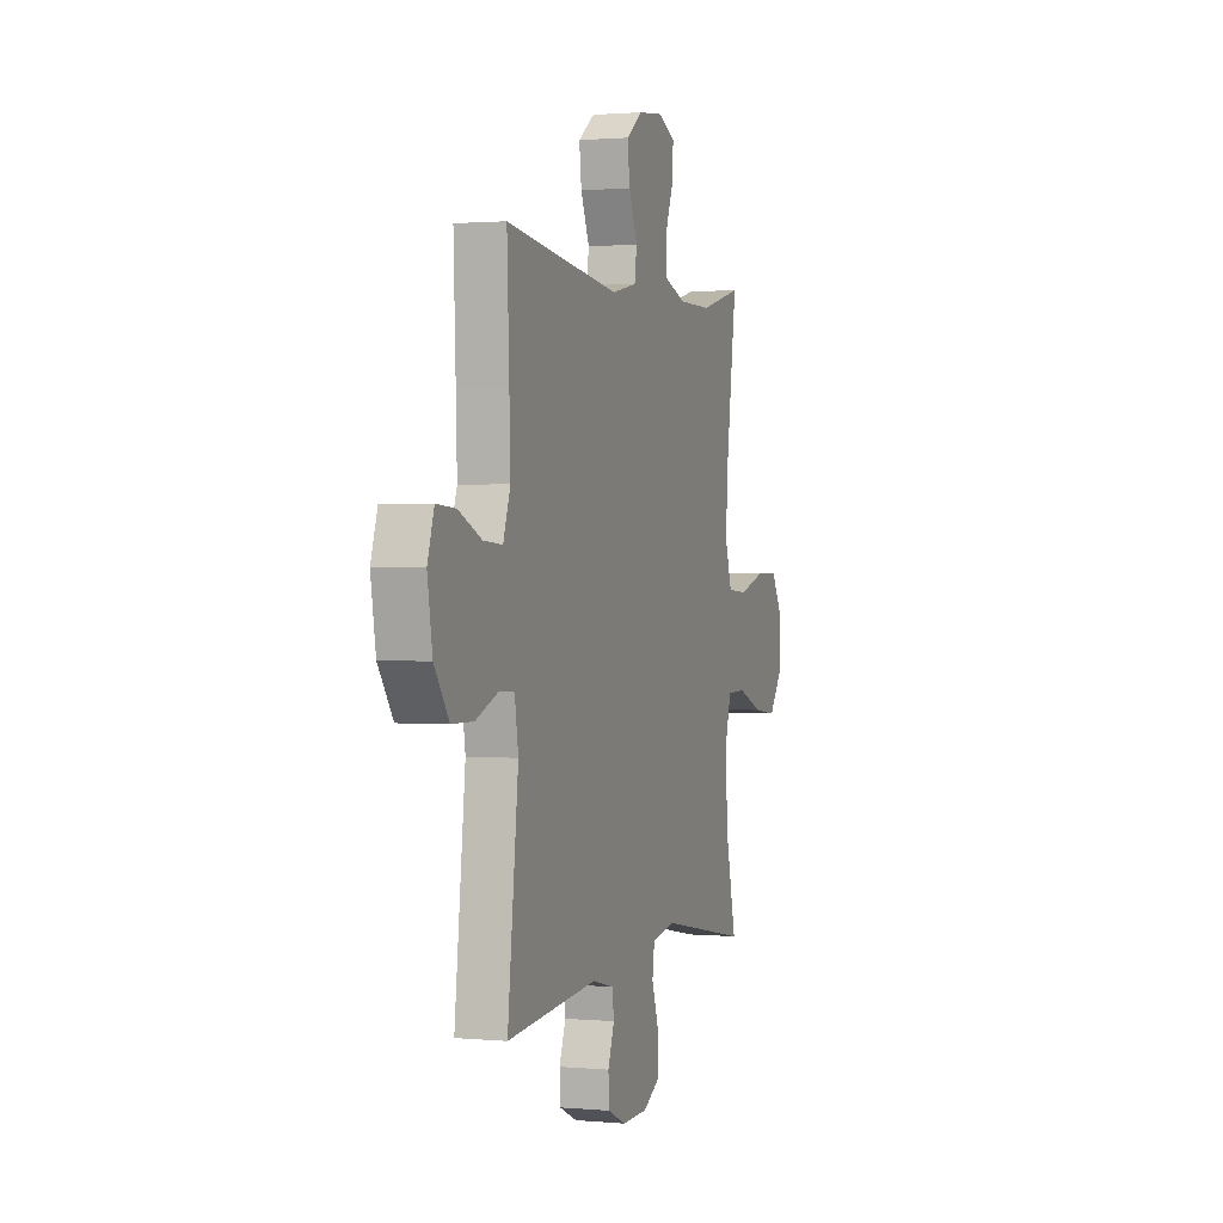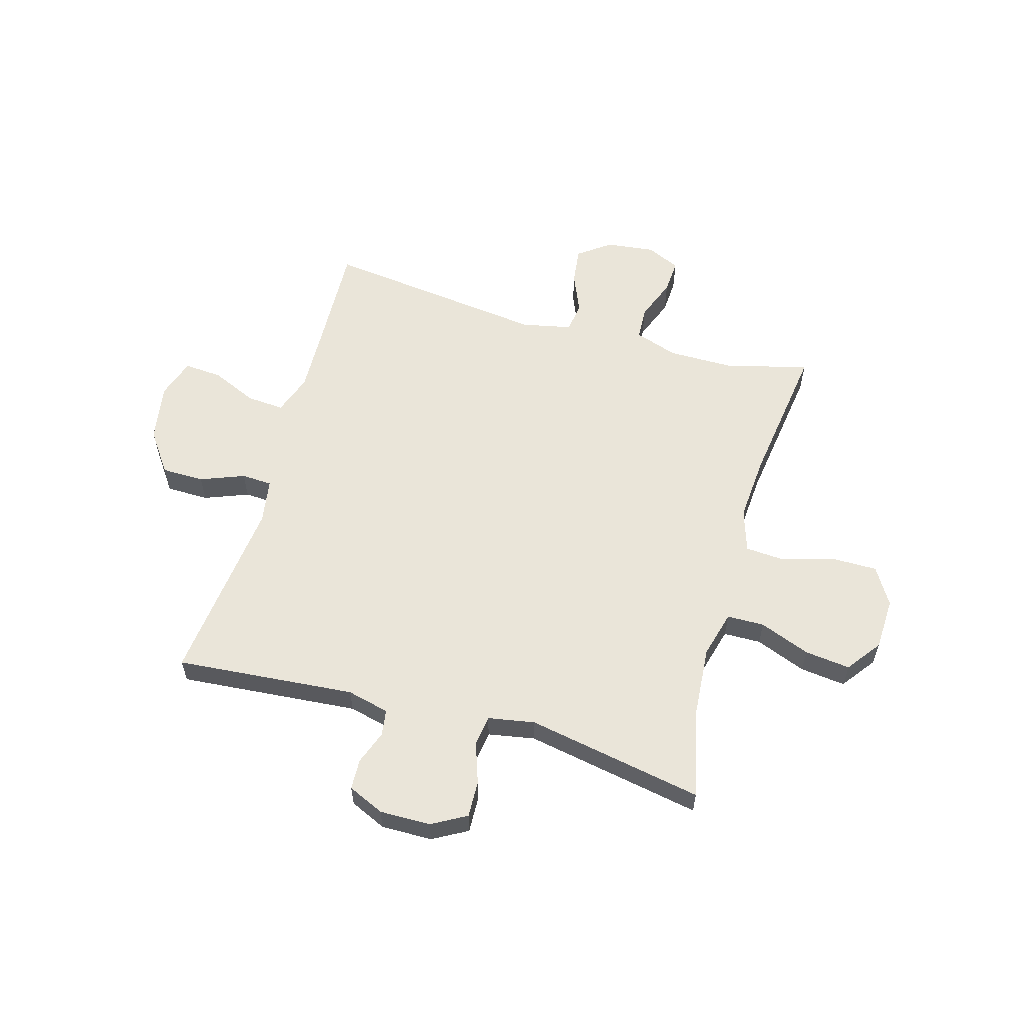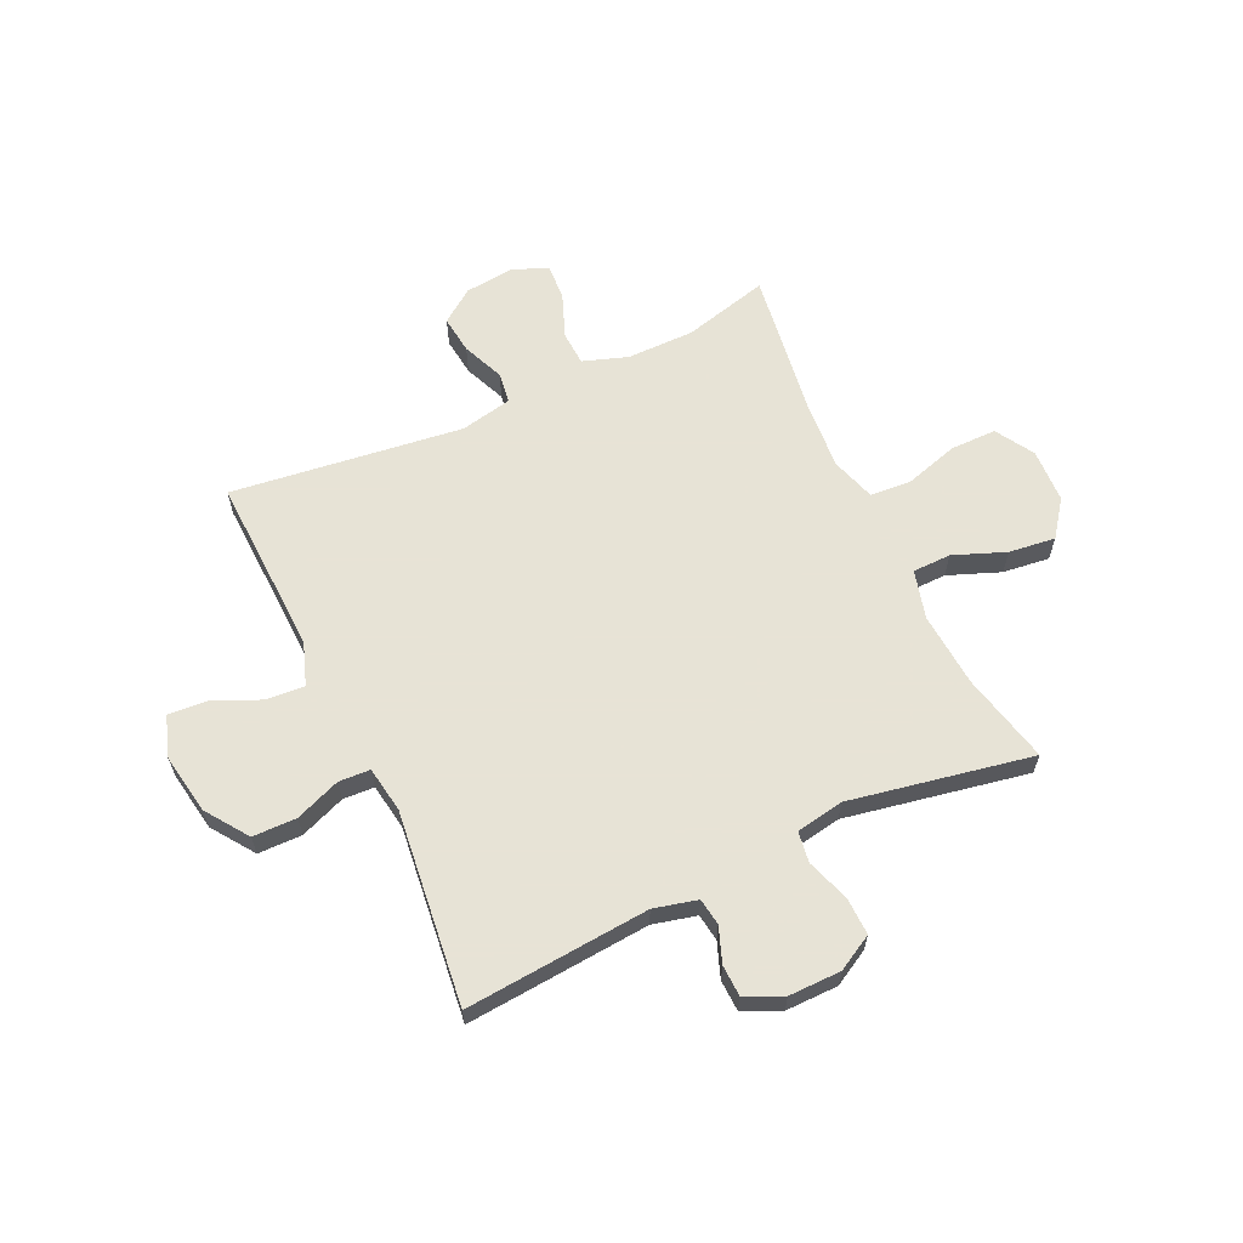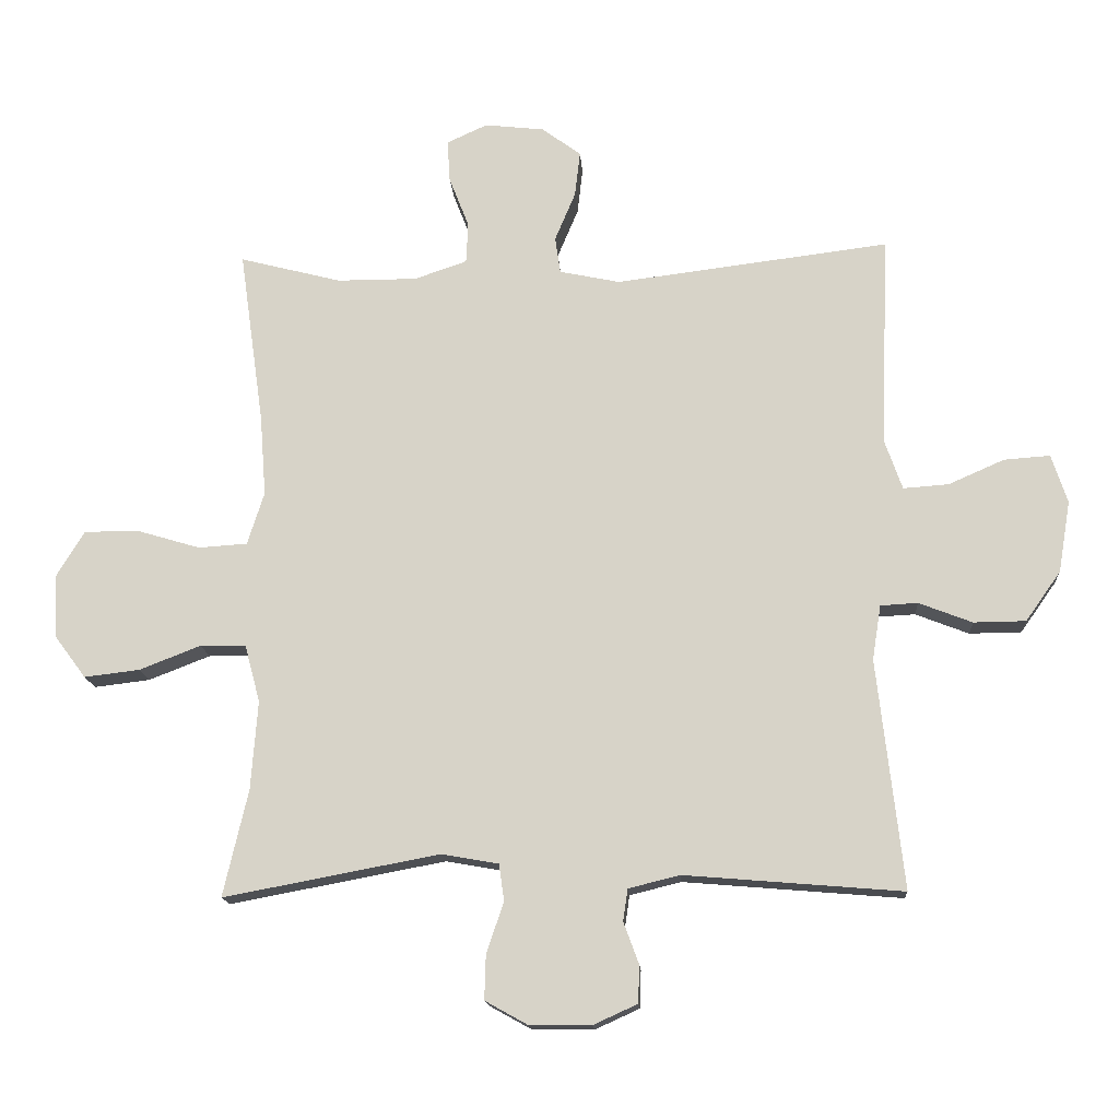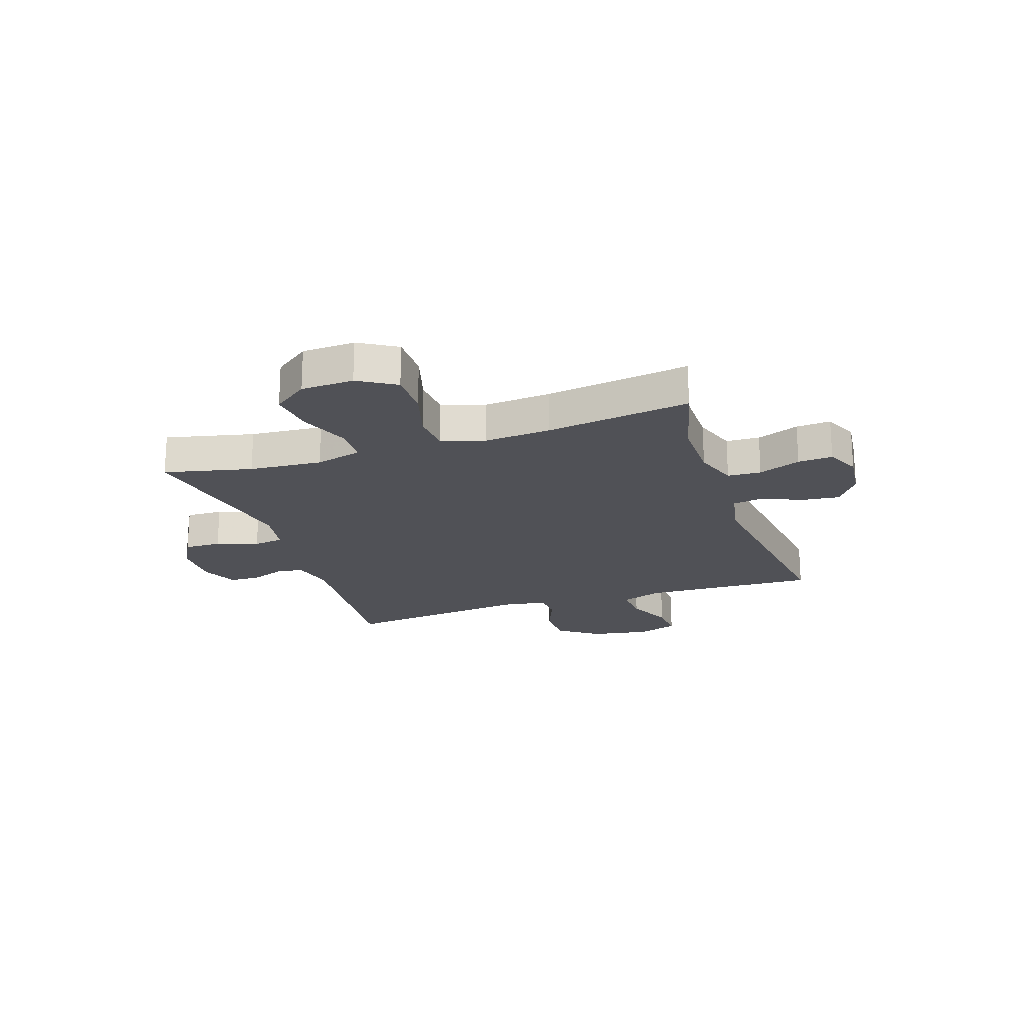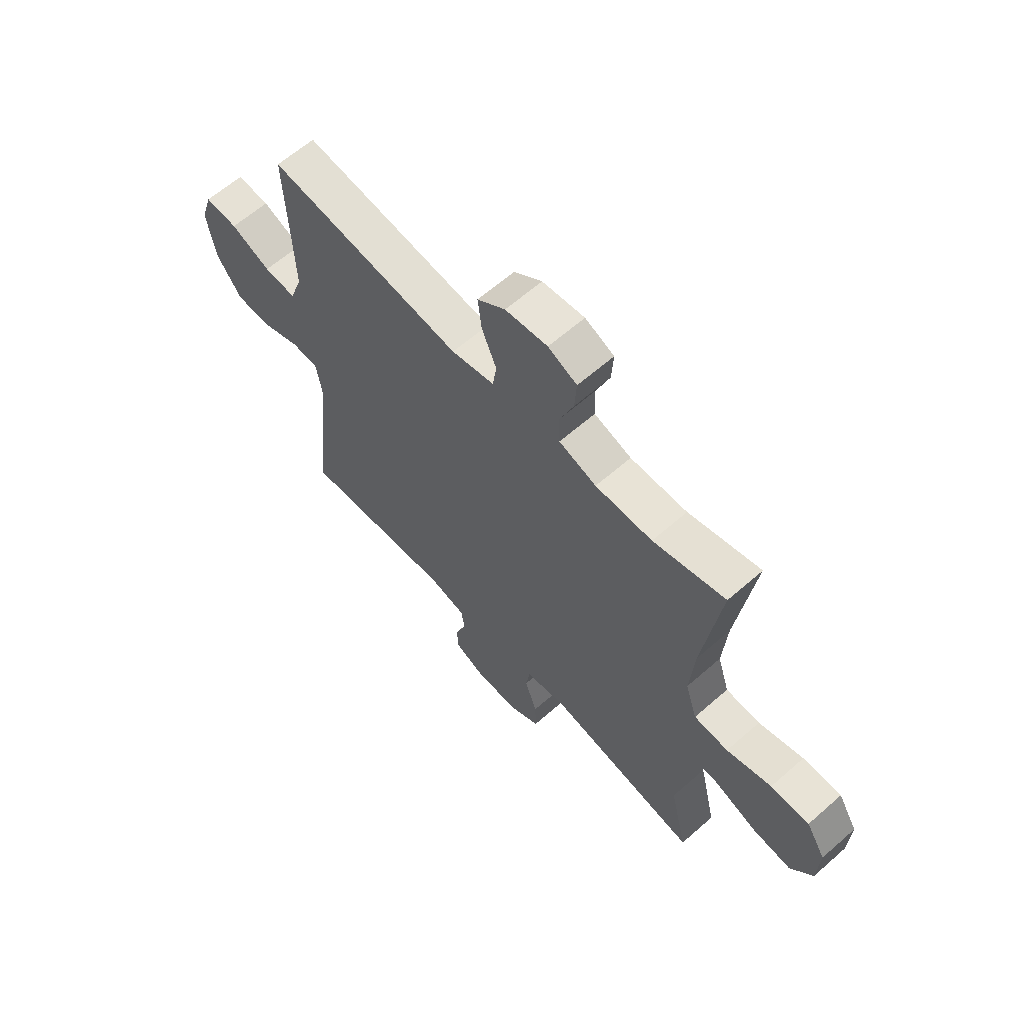
<metadata>
{"format":"obj","ext":"obj","renderer":"f3d","projection":"perspective","resolution":1024,"background":"white","views":[{"elev":1.3,"azim":108.5,"up":"+Z"},{"elev":58.2,"azim":-164.2,"up":"+Y"},{"elev":62.6,"azim":155.0,"up":"+Y"},{"elev":-15.2,"azim":3.6,"up":"+Z"},{"elev":-20.5,"azim":-71.4,"up":"+Y"},{"elev":62.5,"azim":-131.7,"up":"+Z"}]}
</metadata>
<code>
v -0.5 0.07 0.5
v -0.348 0.07 0.461
v -0.228 0.07 0.461
v -0.149 0.07 0.488
v -0.146 0.07 0.549
v -0.176 0.07 0.626
v -0.18 0.07 0.689
v -0.119 0.07 0.717
v -0.03 0.07 0.707
v 0.029 0.07 0.664
v 0.021 0.07 0.596
v -0.01 0.07 0.522
v -0.002 0.07 0.467
v 0.089 0.07 0.448
v 0.5 0.07 0.5
v 0.492 0.07 0.3
v 0.488 0.07 0.181
v 0.514 0.07 0.107
v 0.582 0.07 0.112
v 0.666 0.07 0.149
v 0.735 0.07 0.154
v 0.759 0.07 0.081
v 0.741 0.07 -0.026
v 0.688 0.07 -0.101
v 0.61 0.07 -0.102
v 0.53 0.07 -0.071
v 0.474 0.07 -0.074
v 0.461 0.07 -0.156
v 0.5 0.07 -0.5
v 0.173 0.07 -0.473
v 0.096 0.07 -0.492
v 0.089 0.07 -0.54
v 0.112 0.07 -0.602
v 0.11 0.07 -0.658
v 0.044 0.07 -0.688
v -0.049 0.07 -0.687
v -0.112 0.07 -0.652
v -0.11 0.07 -0.585
v -0.084 0.07 -0.509
v -0.092 0.07 -0.454
v -0.177 0.07 -0.439
v -0.5 0.07 -0.5
v -0.463 0.07 -0.34
v -0.453 0.07 -0.207
v -0.476 0.07 -0.121
v -0.544 0.07 -0.12
v -0.636 0.07 -0.156
v -0.719 0.07 -0.166
v -0.766 0.07 -0.103
v -0.77 0.07 -0.007
v -0.729 0.07 0.061
v -0.647 0.07 0.061
v -0.552 0.07 0.033
v -0.479 0.07 0.038
v -0.454 0.07 0.117
v -0.463 0.07 0.237
v -0.5 0 0.5
v -0.348 0 0.461
v -0.228 0 0.461
v -0.149 0 0.488
v -0.146 0 0.549
v -0.176 0 0.626
v -0.18 0 0.689
v -0.119 0 0.717
v -0.03 0 0.707
v 0.029 0 0.664
v 0.021 0 0.596
v -0.01 0 0.522
v -0.002 0 0.467
v 0.089 0 0.448
v 0.5 0 0.5
v 0.492 0 0.3
v 0.488 0 0.181
v 0.514 0 0.107
v 0.582 0 0.112
v 0.666 0 0.149
v 0.735 0 0.154
v 0.759 0 0.081
v 0.741 0 -0.026
v 0.688 0 -0.101
v 0.61 0 -0.102
v 0.53 0 -0.071
v 0.474 0 -0.074
v 0.461 0 -0.156
v 0.5 0 -0.5
v 0.173 0 -0.473
v 0.096 0 -0.492
v 0.089 0 -0.54
v 0.112 0 -0.602
v 0.11 0 -0.658
v 0.044 0 -0.688
v -0.049 0 -0.687
v -0.112 0 -0.652
v -0.11 0 -0.585
v -0.084 0 -0.509
v -0.092 0 -0.454
v -0.177 0 -0.439
v -0.5 0 -0.5
v -0.463 0 -0.34
v -0.453 0 -0.207
v -0.476 0 -0.121
v -0.544 0 -0.12
v -0.636 0 -0.156
v -0.719 0 -0.166
v -0.766 0 -0.103
v -0.77 0 -0.007
v -0.729 0 0.061
v -0.647 0 0.061
v -0.552 0 0.033
v -0.479 0 0.038
v -0.454 0 0.117
v -0.463 0 0.237
f 51 52 53
f 50 51 53
f 49 50 53
f 48 49 53
f 47 48 53
f 46 47 53
f 45 46 53 54
f 44 45 54 55
f 41 42 43
f 40 41 43 44
f 37 38 39
f 36 37 39
f 35 36 39
f 34 35 39
f 33 34 39
f 32 33 39
f 31 32 39 40
f 40 44 55
f 31 40 55
f 30 31 55
f 24 25 26
f 23 24 26
f 22 23 26
f 21 22 26
f 20 21 26
f 19 20 26
f 18 19 26 27
f 17 18 27
f 16 17 27 28
f 14 15 16 28
f 10 11 12
f 9 10 12
f 8 9 12
f 7 8 12
f 6 7 12
f 5 6 12
f 4 5 12 13
f 30 55 56
f 29 30 56
f 28 29 56
f 14 28 56
f 13 14 56
f 4 13 56
f 3 4 56
f 56 1 2
f 2 3 56
f 109 108 107
f 109 107 106
f 109 106 105
f 109 105 104
f 109 104 103
f 109 103 102
f 110 109 102 101
f 111 110 101 100
f 99 98 97
f 100 99 97 96
f 95 94 93
f 95 93 92
f 95 92 91
f 95 91 90
f 95 90 89
f 95 89 88
f 96 95 88 87
f 111 100 96
f 111 96 87
f 111 87 86
f 82 81 80
f 82 80 79
f 82 79 78
f 82 78 77
f 82 77 76
f 82 76 75
f 83 82 75 74
f 83 74 73
f 84 83 73 72
f 84 72 71 70
f 68 67 66
f 68 66 65
f 68 65 64
f 68 64 63
f 68 63 62
f 68 62 61
f 69 68 61 60
f 112 111 86
f 112 86 85
f 112 85 84
f 112 84 70
f 112 70 69
f 112 69 60
f 112 60 59
f 58 57 112
f 112 59 58
f 1 57 58 2
f 2 58 59 3
f 3 59 60 4
f 4 60 61 5
f 5 61 62 6
f 6 62 63 7
f 7 63 64 8
f 8 64 65 9
f 9 65 66 10
f 10 66 67 11
f 11 67 68 12
f 12 68 69 13
f 13 69 70 14
f 14 70 71 15
f 15 71 72 16
f 16 72 73 17
f 17 73 74 18
f 18 74 75 19
f 19 75 76 20
f 20 76 77 21
f 21 77 78 22
f 22 78 79 23
f 23 79 80 24
f 24 80 81 25
f 25 81 82 26
f 26 82 83 27
f 27 83 84 28
f 28 84 85 29
f 29 85 86 30
f 30 86 87 31
f 31 87 88 32
f 32 88 89 33
f 33 89 90 34
f 34 90 91 35
f 35 91 92 36
f 36 92 93 37
f 37 93 94 38
f 38 94 95 39
f 39 95 96 40
f 40 96 97 41
f 41 97 98 42
f 42 98 99 43
f 43 99 100 44
f 44 100 101 45
f 45 101 102 46
f 46 102 103 47
f 47 103 104 48
f 48 104 105 49
f 49 105 106 50
f 50 106 107 51
f 51 107 108 52
f 52 108 109 53
f 53 109 110 54
f 54 110 111 55
f 55 111 112 56
f 56 112 57 1

</code>
